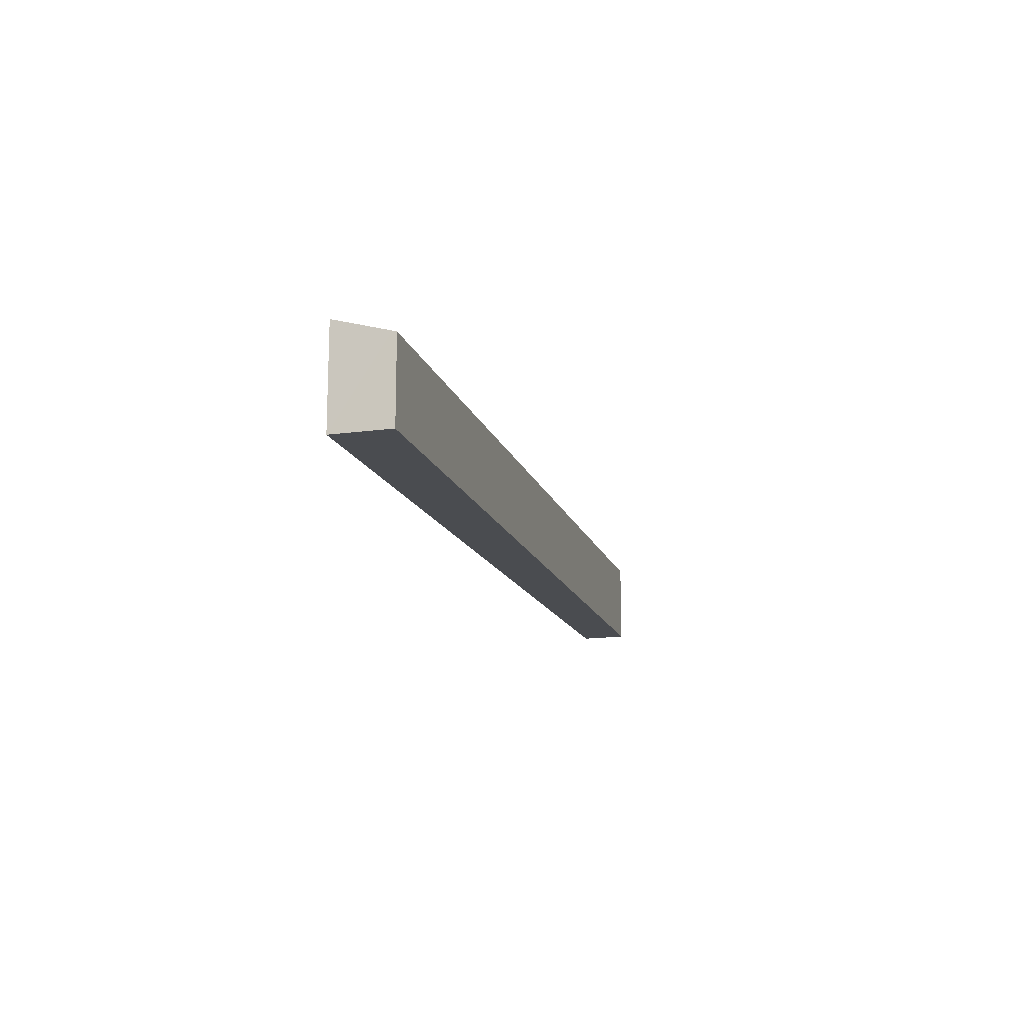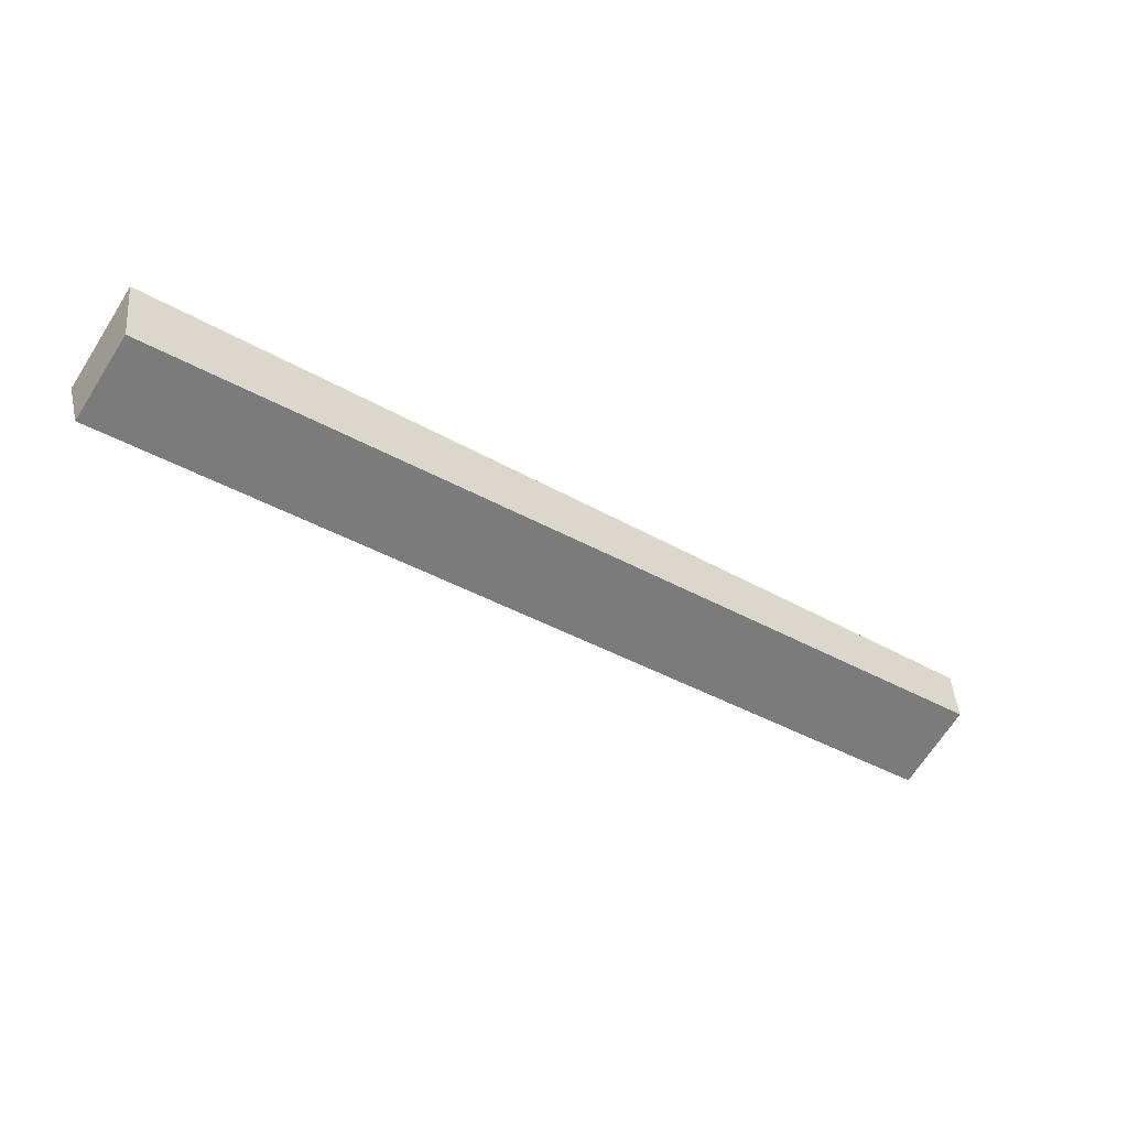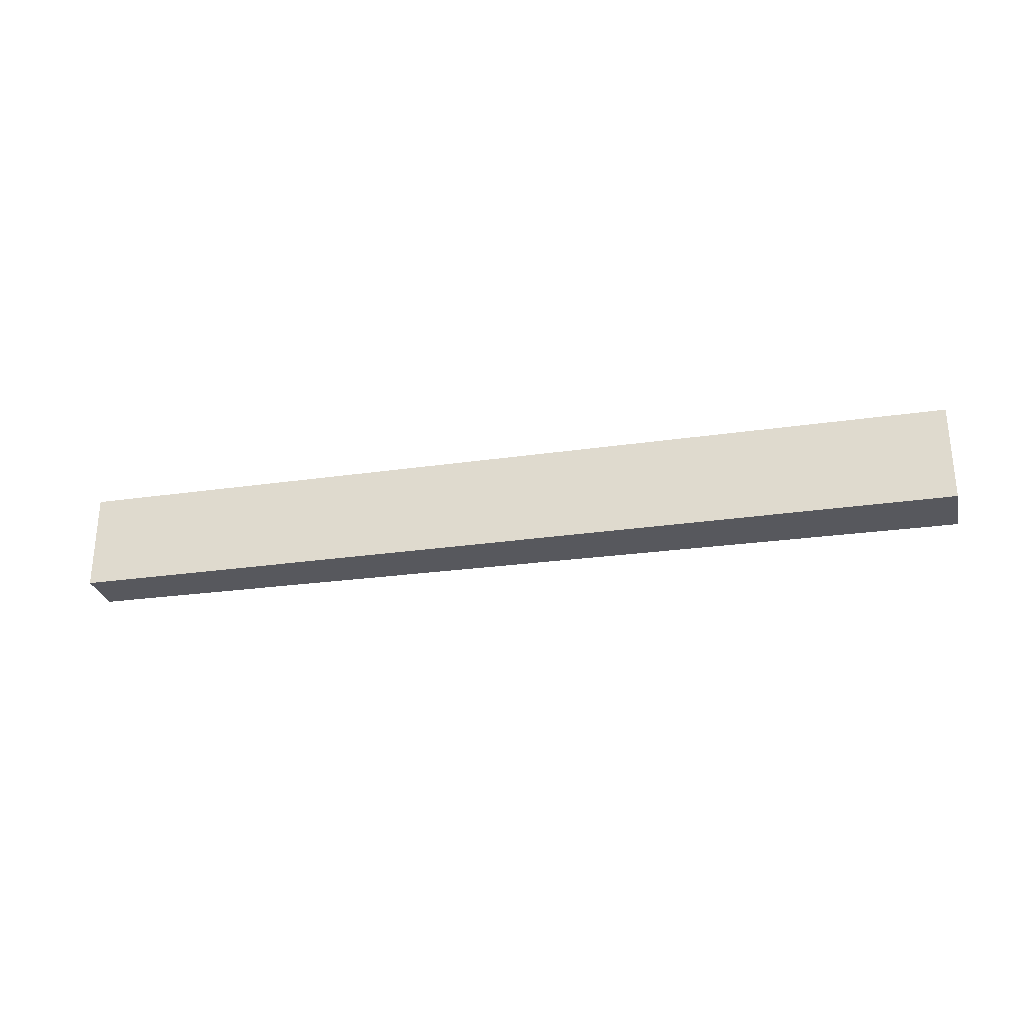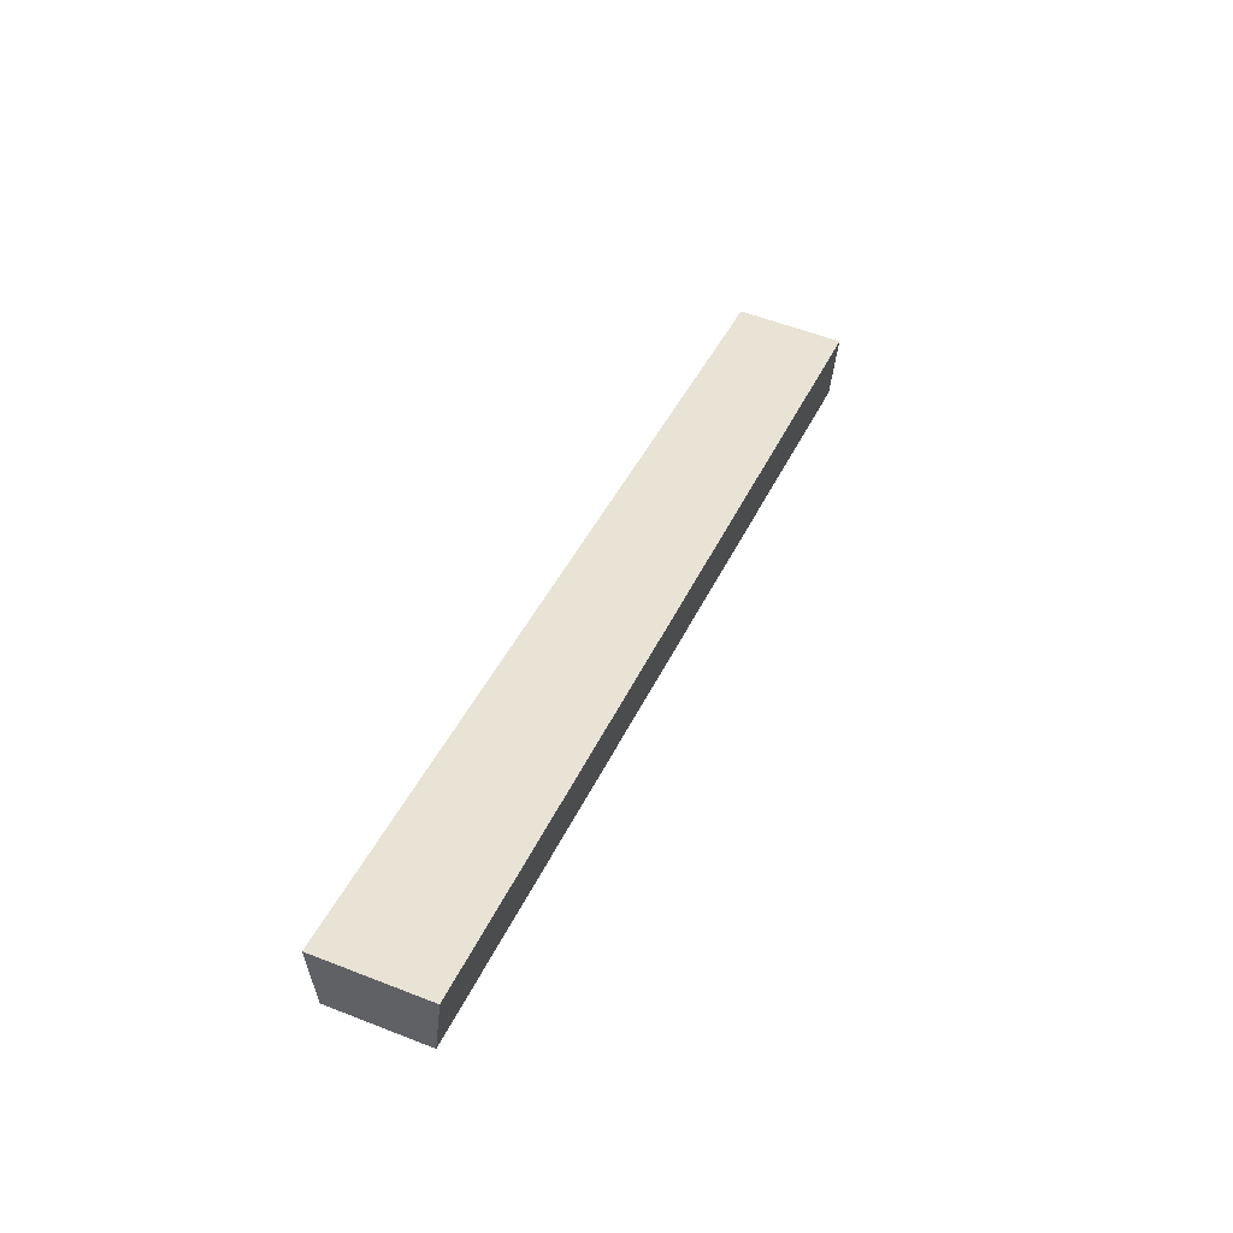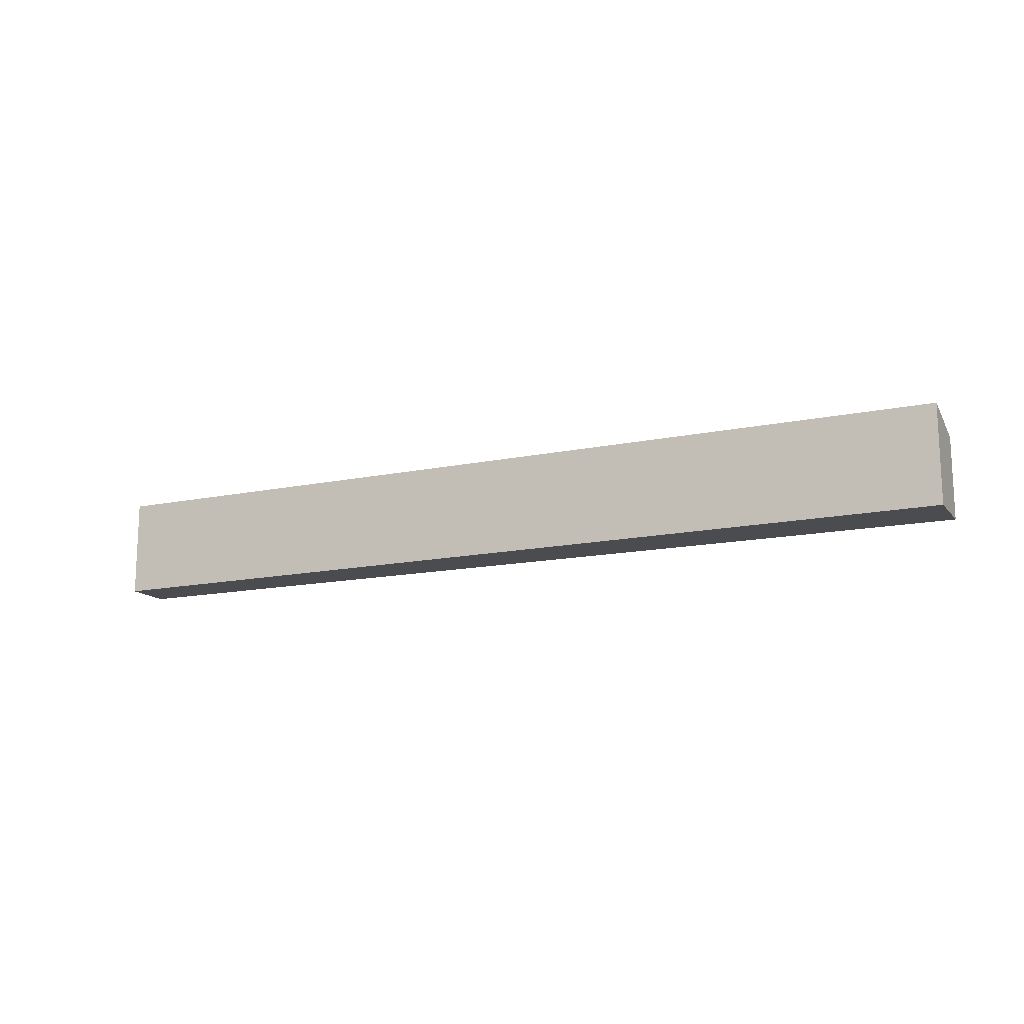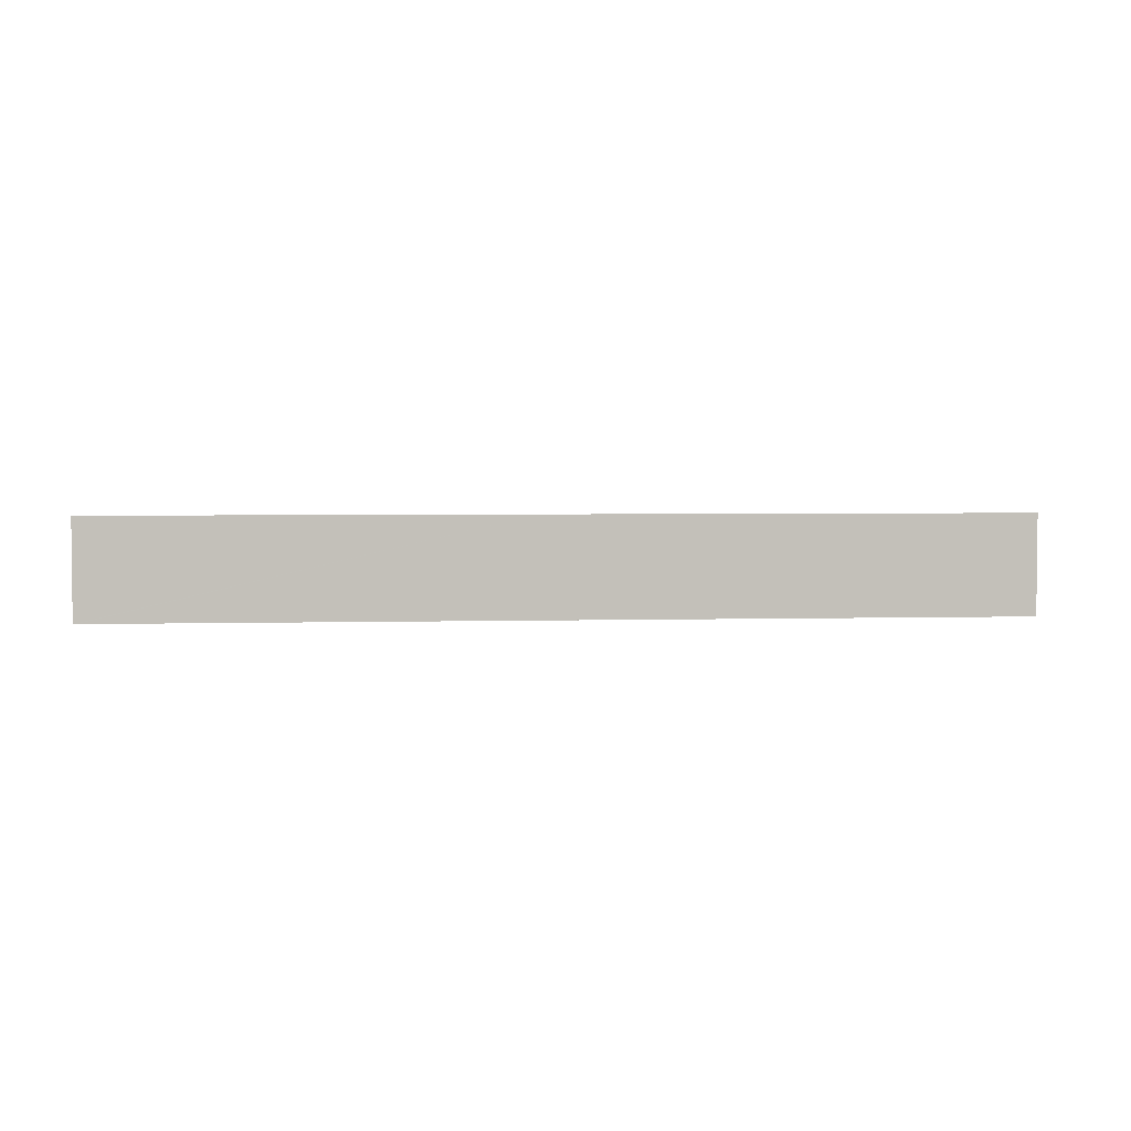
<metadata>
{"format":"obj","ext":"obj","renderer":"f3d","projection":"perspective","resolution":1024,"background":"white","views":[{"elev":-15.0,"azim":123.6,"up":"+Y"},{"elev":-68.6,"azim":147.3,"up":"+Z"},{"elev":-28.9,"azim":30.0,"up":"+Y"},{"elev":56.5,"azim":-67.8,"up":"+Z"},{"elev":-15.0,"azim":42.2,"up":"+Y"},{"elev":3.4,"azim":12.7,"up":"+Y"}]}
</metadata>
<code>
v  0.7 5.507 2.51
v  0.064 4.749 -0.022
v  0 4.75 2.909e-16
v  0.843 5.507 2.464
v  23.16 4.656 -7.822
v  23.16 5.506 -4.75
v  47.25 5.506 -12.54
v  31.46 4.623 -10.62
v  47.49 4.558 -16.03
v  47.55 4.623 -15.82
v  48.46 5.507 -12.92
v  0 0 0
v  0.064 1.347e-18 -0.022
v  23.16 4.79e-16 -7.822
v  31.46 6.505e-16 -10.62
v  47.49 9.818e-16 -16.03
v  0.7 -1.537e-16 2.51
v  0.843 -1.509e-16 2.464
v  23.16 2.909e-16 -4.75
v  47.25 7.675e-16 -12.54
v  48.46 7.912e-16 -12.92
v  47.55 9.689e-16 -15.82
g defaultobject
f 1 2 3
f 2 1 4
f 2 4 5
f 5 4 6
f 5 6 7
f 5 7 8
f 8 7 9
f 9 7 10
f 10 7 11
f 2 12 3
f 12 2 13
f 13 2 5
f 13 5 14
f 14 5 8
f 14 8 15
f 15 8 9
f 15 9 16
f 3 17 1
f 17 3 12
f 17 4 1
f 4 17 6
f 6 17 18
f 6 18 19
f 6 19 7
f 7 19 20
f 7 20 11
f 11 20 21
f 21 10 11
f 10 21 9
f 9 21 16
f 16 21 22
f 20 22 21
f 22 20 16
f 16 20 15
f 15 20 19
f 15 19 14
f 14 19 13
f 13 19 18
f 13 18 17
f 13 17 12

</code>
